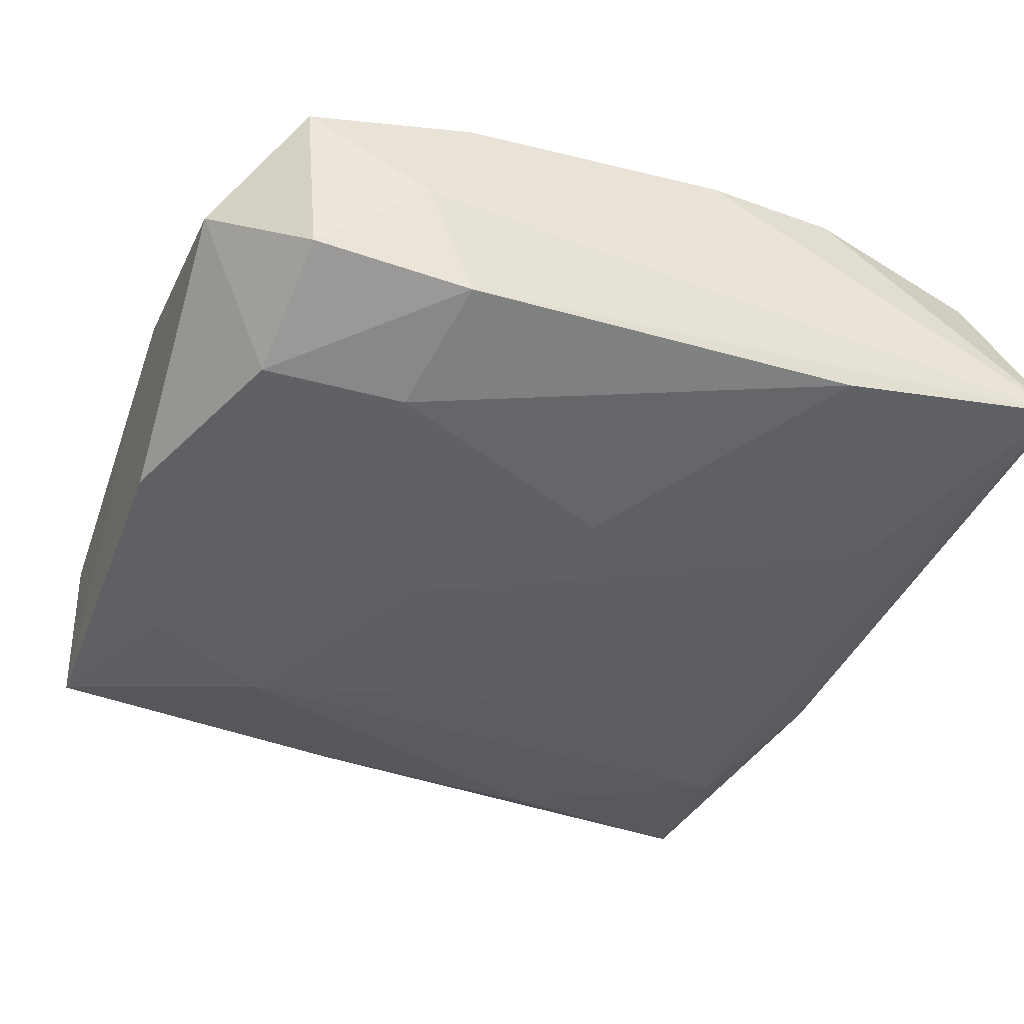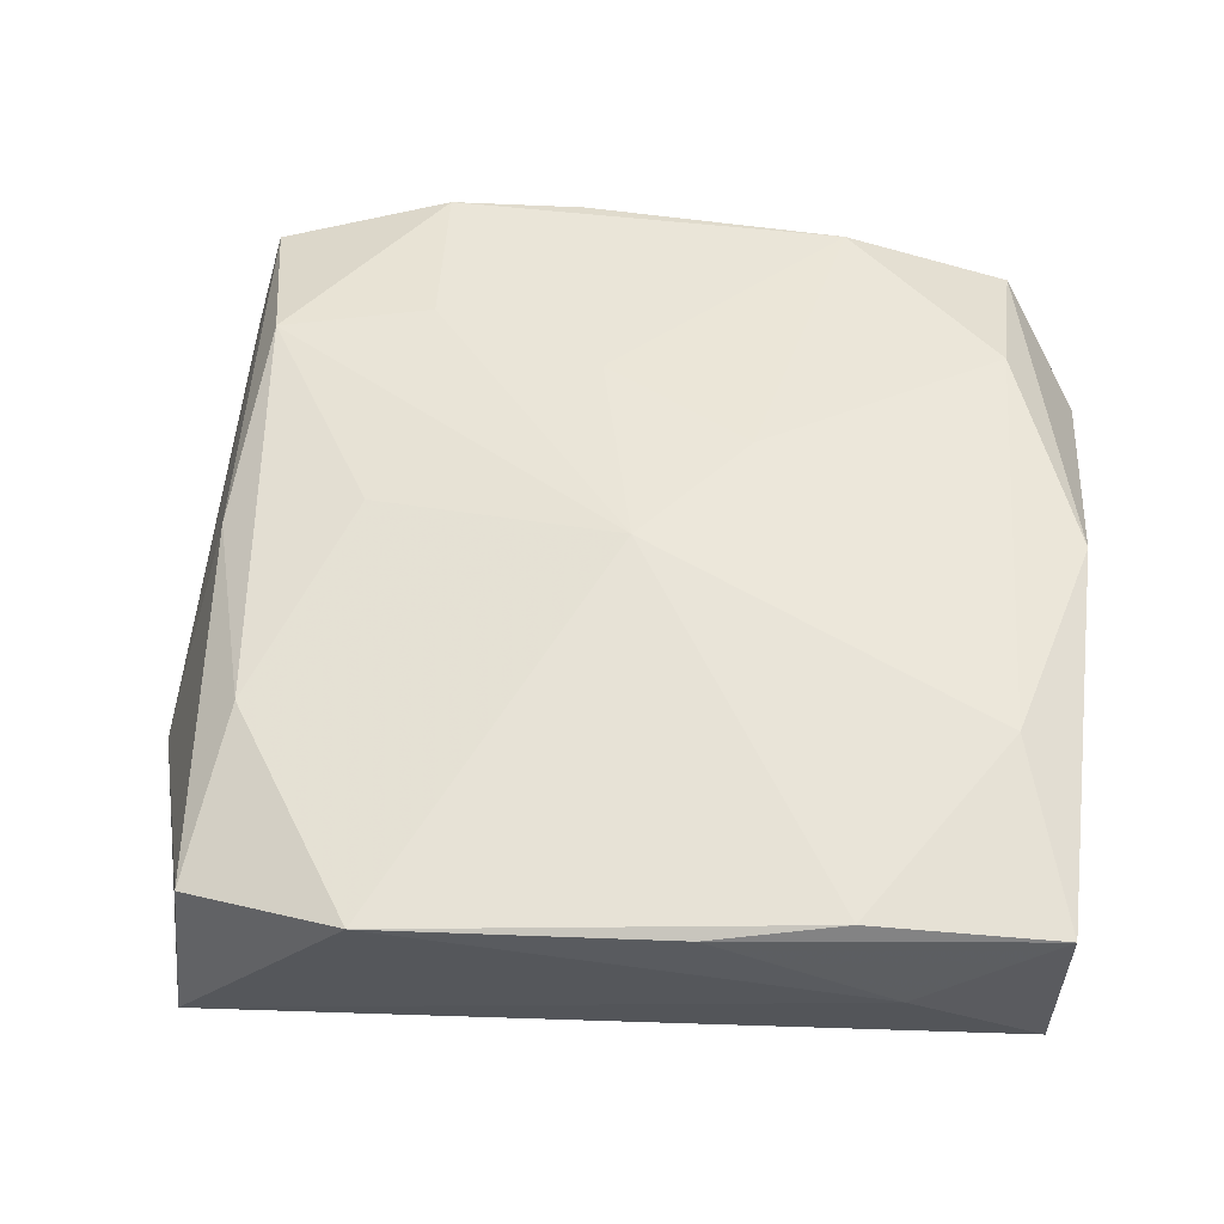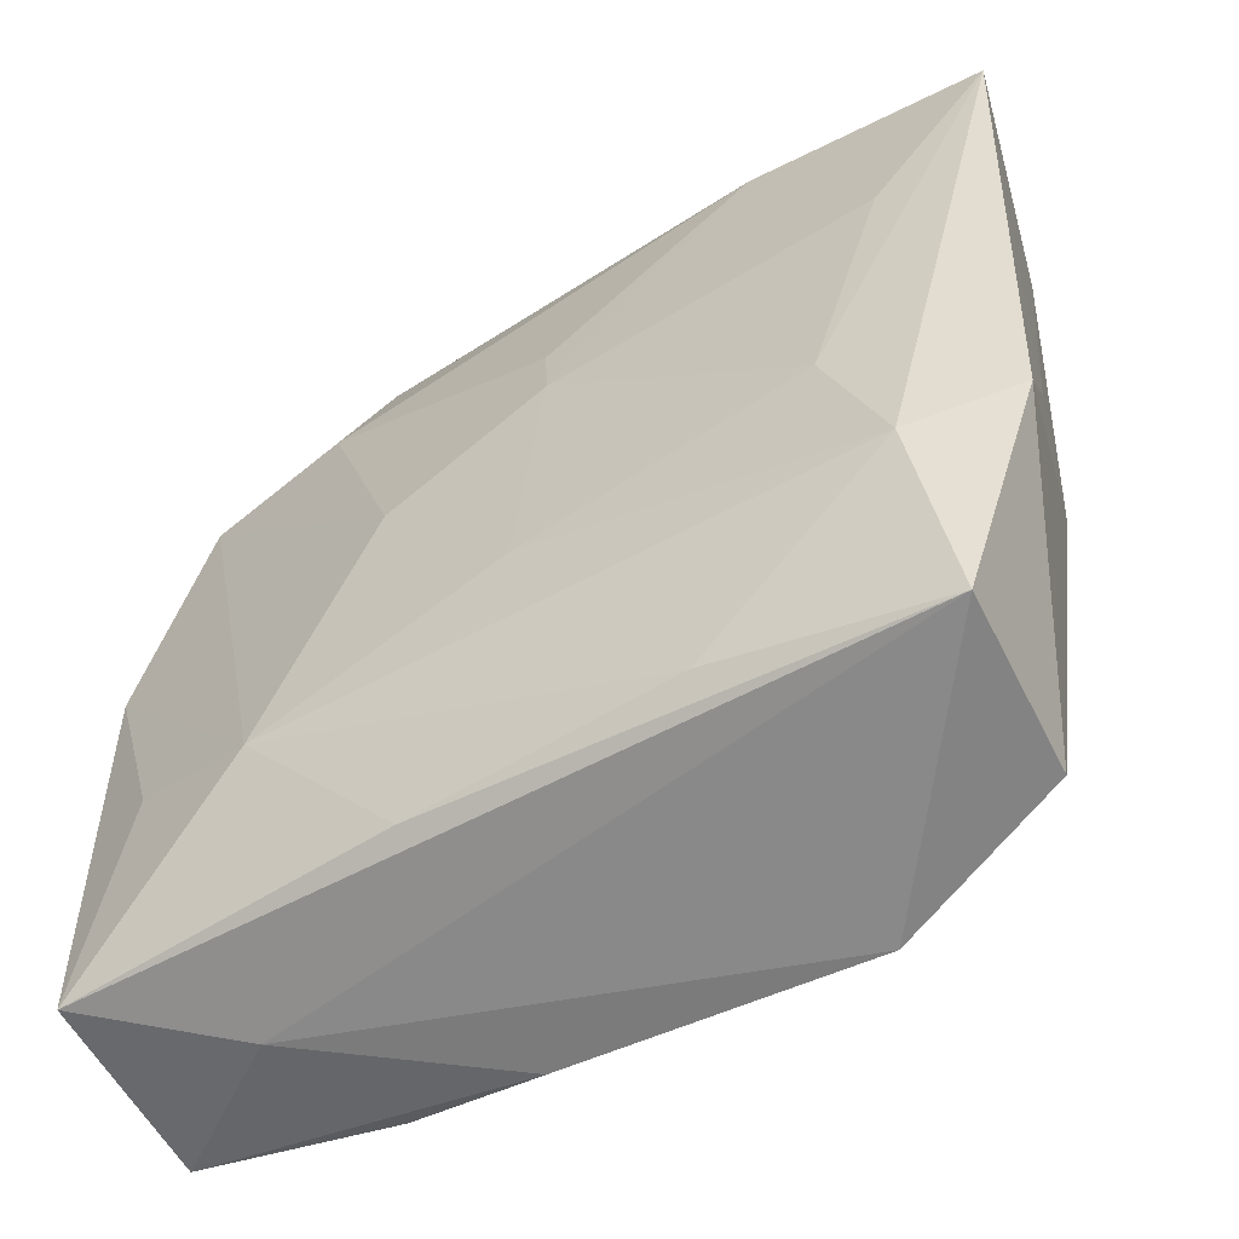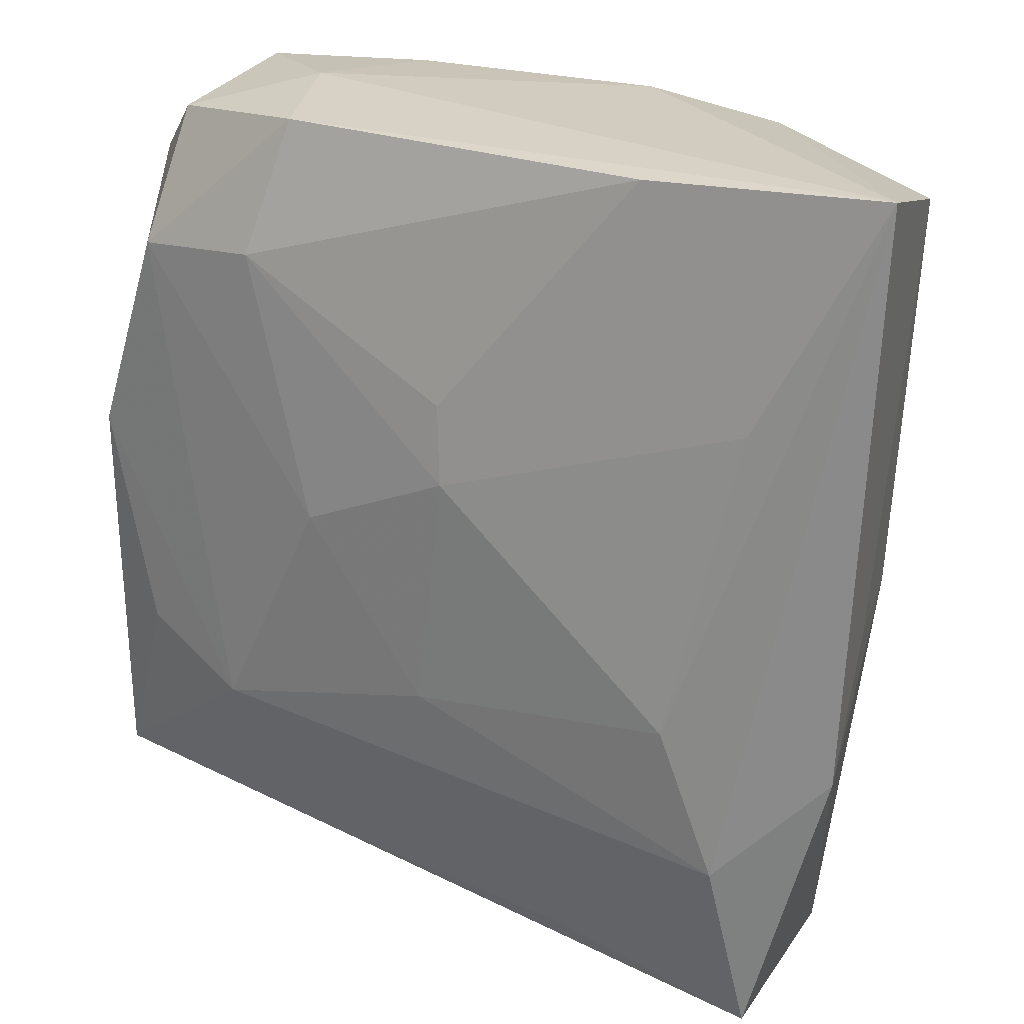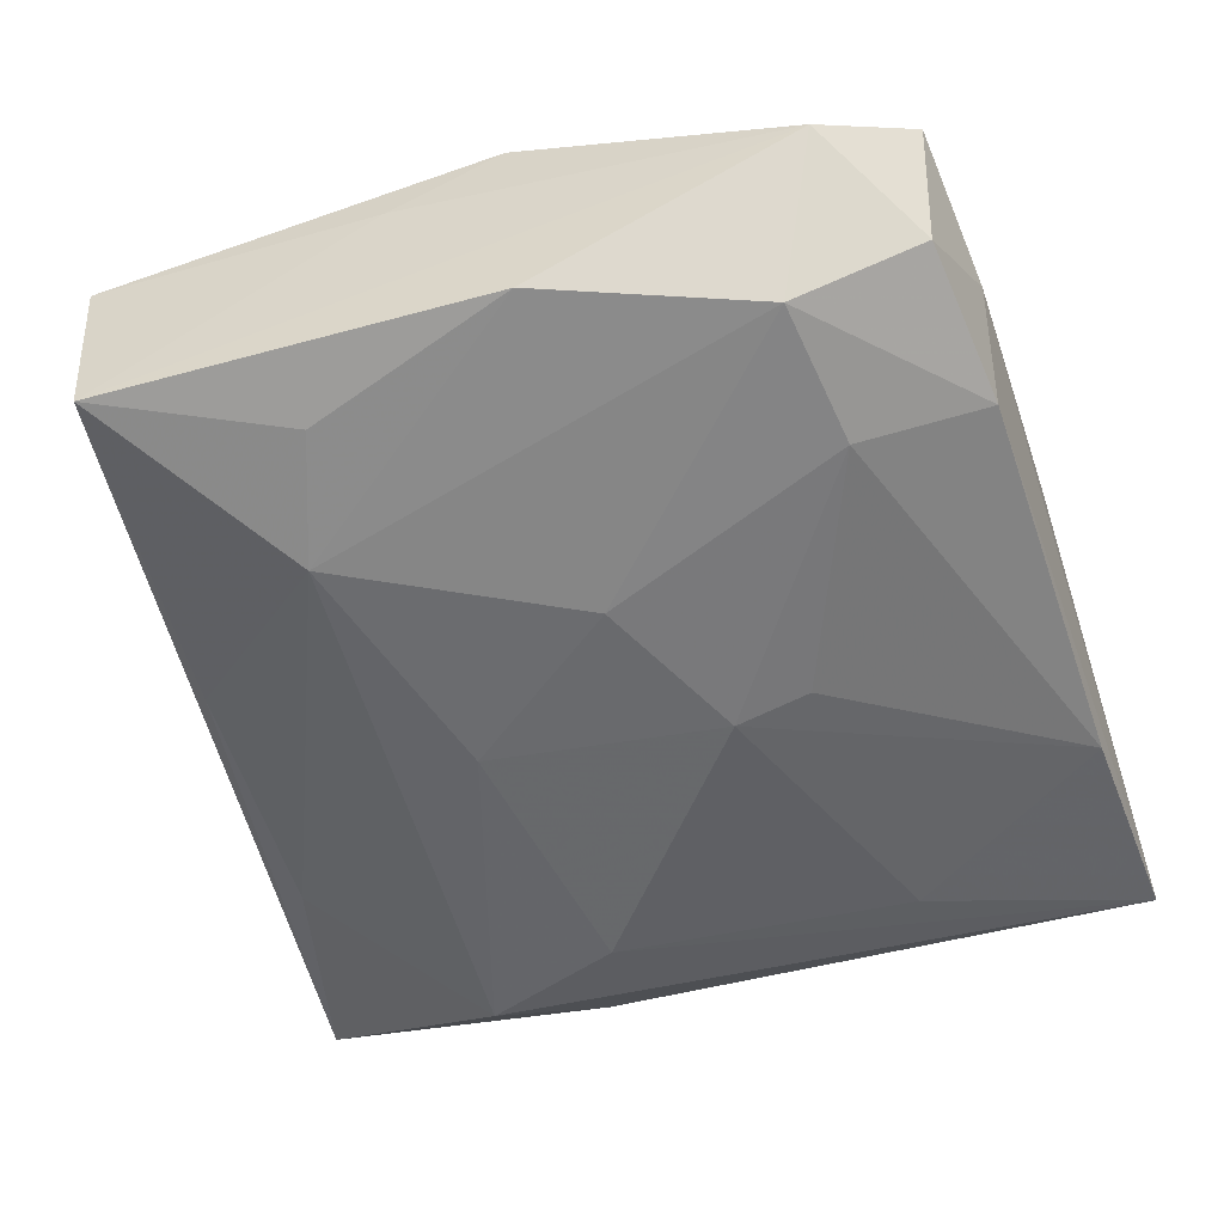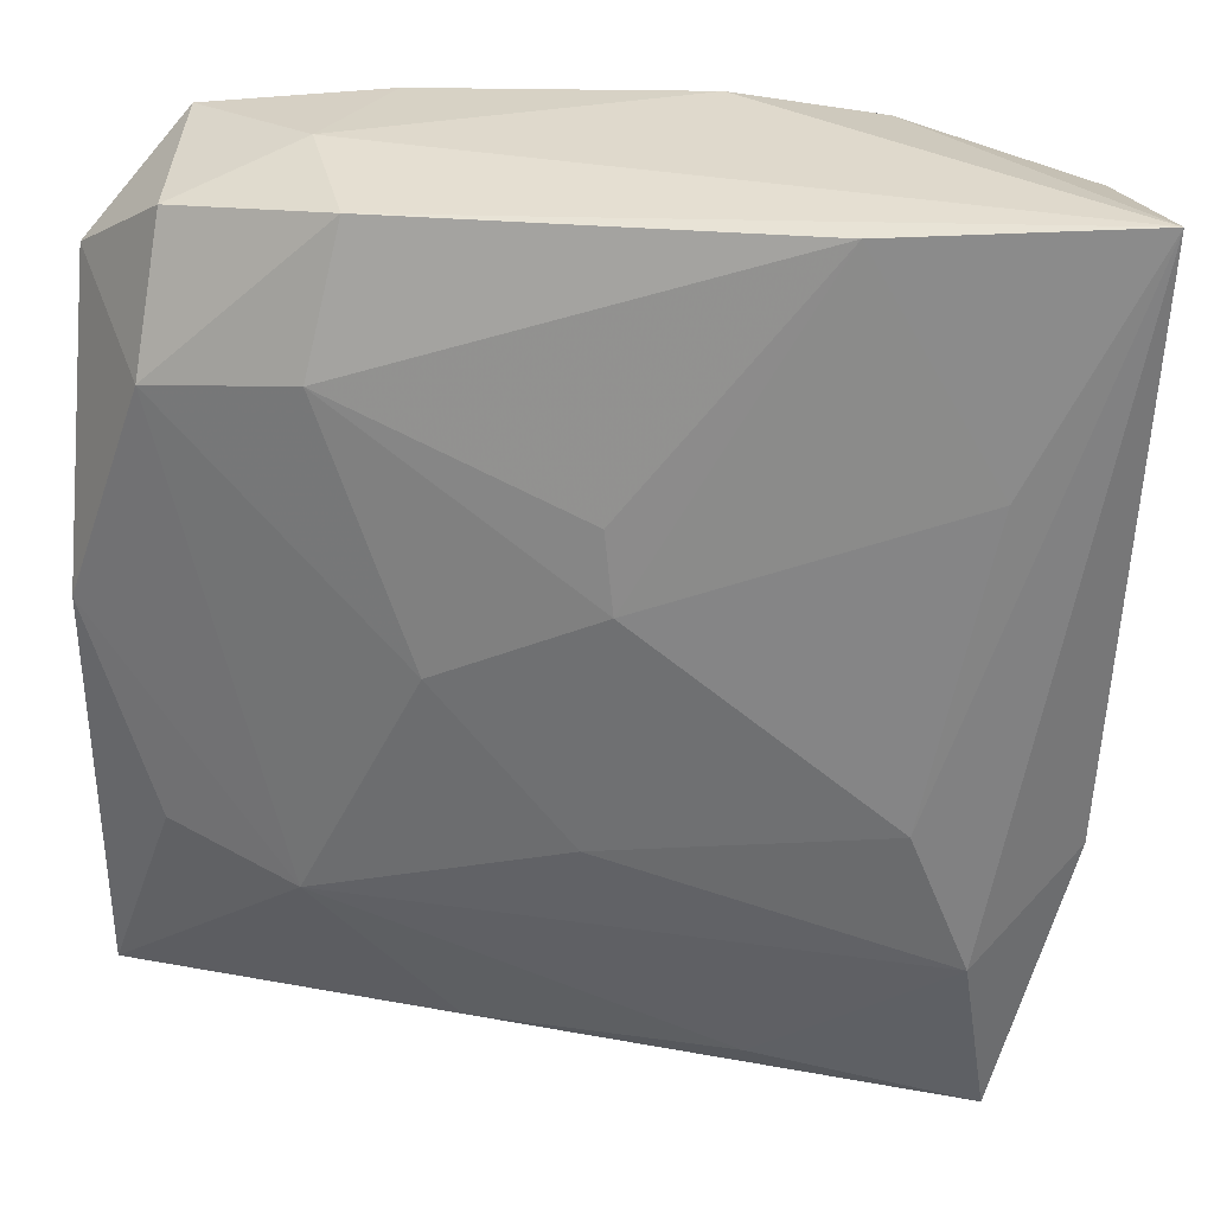
<metadata>
{"format":"obj","ext":"obj","renderer":"f3d","projection":"perspective","resolution":1024,"background":"white","views":[{"elev":-40.6,"azim":159.9,"up":"+Z"},{"elev":51.1,"azim":6.2,"up":"+Z"},{"elev":-56.3,"azim":-148.6,"up":"+Y"},{"elev":26.2,"azim":-146.2,"up":"+Y"},{"elev":-53.2,"azim":106.7,"up":"+Z"},{"elev":33.9,"azim":-170.7,"up":"+Y"}]}
</metadata>
<code>
v 0.0063 -0.02376 -0.008299
v 0.007286 0.001141 -0.01064
v -0.02412 -0.001555 0.006682
v -0.009892 -0.02376 -0.008739
v -0.02331 -0.02659 -0.007707
v -0.01526 -0.00123 0.009552
v -0.02189 -0.01504 -0.01011
v 0.01146 0.02511 -0.005913
v -0.01836 -0.006164 -0.01043
v 0.01311 0.01687 -0.008722
v -0.02192 0.013 -0.007952
v -0.02331 0.01274 0.009313
v 0.02366 -0.0128 0.007754
v 0.01521 -0.02556 0.006344
v 0.02752 -0.005921 0.004171
v 0.02752 0.01882 0.001039
v 0.02752 0.001221 0.007696
v -0.02532 0.02342 0.006742
v -0.01184 -0.02891 0.00657
v -0.02875 0.02727 -0.00527
v 0.0008354 -0.003813 0.01143
v -0.002149 0.01082 -0.009915
v 0.027 0.002039 -0.00739
v -0.0009666 -0.009161 -0.01064
v 0.027 -0.02327 -0.007119
v 0.01466 0.02574 0.001362
v -0.02214 -0.02585 0.003867
v 0.01853 -0.02536 -0.001503
v -0.01406 0.02539 0.009175
v 0.02231 0.01475 0.009365
v -0.002323 0.009865 0.01095
v 0.007323 0.004195 0.01131
v 0.02142 0.02379 -0.003797
v 0.01181 0.02525 0.008826
v 0.02723 -0.02418 0.004451
v 0.02257 -0.01123 -0.008769
v -0.01341 0.01439 0.01017
v 0.02257 0.02455 0.006717
v -0.0275 -0.009004 -0.005734
v -0.002755 0.006005 -0.0106
v -0.02635 -0.00128 -0.0003791
v 0.01471 -0.01388 -0.01039
v 0.006832 -0.02724 0.005898
v -0.005379 0.02632 0.00873
v 0.02217 0.01555 -0.007664
v -0.01392 0.02619 -0.006713
v -0.02055 -0.01503 0.00729
f 20 8 46
f 10 46 8
f 15 25 16
f 15 35 25
f 11 46 40
f 20 46 11
f 40 46 22
f 22 10 40
f 46 10 22
f 45 10 8
f 33 38 16
f 16 45 33
f 33 45 8
f 30 38 34
f 29 31 34
f 17 15 16
f 16 38 17
f 17 38 30
f 35 15 17
f 17 13 35
f 30 13 17
f 25 5 1
f 1 42 25
f 40 10 2
f 10 45 2
f 2 45 42
f 28 5 25
f 25 35 28
f 35 43 28
f 21 47 19
f 47 27 19
f 19 27 5
f 5 28 19
f 19 28 43
f 16 25 23
f 23 45 16
f 42 45 23
f 21 13 32
f 32 13 30
f 32 31 21
f 30 34 32
f 32 34 31
f 14 43 35
f 35 13 14
f 14 13 21
f 21 19 14
f 14 19 43
f 20 29 44
f 29 34 44
f 9 11 40
f 20 11 9
f 9 7 20
f 4 1 5
f 42 1 4
f 5 7 4
f 4 7 42
f 6 47 21
f 21 12 6
f 6 12 47
f 21 31 37
f 37 12 21
f 37 31 29
f 29 12 37
f 5 27 39
f 20 7 39
f 39 7 5
f 25 42 36
f 36 23 25
f 42 23 36
f 26 44 34
f 26 34 38
f 26 8 20
f 20 44 26
f 26 33 8
f 38 33 26
f 24 2 42
f 42 7 24
f 7 9 24
f 40 2 24
f 24 9 40
f 3 39 27
f 47 12 3
f 3 27 47
f 18 3 12
f 18 29 20
f 18 12 29
f 39 3 41
f 3 18 41
f 20 39 41
f 41 18 20

</code>
